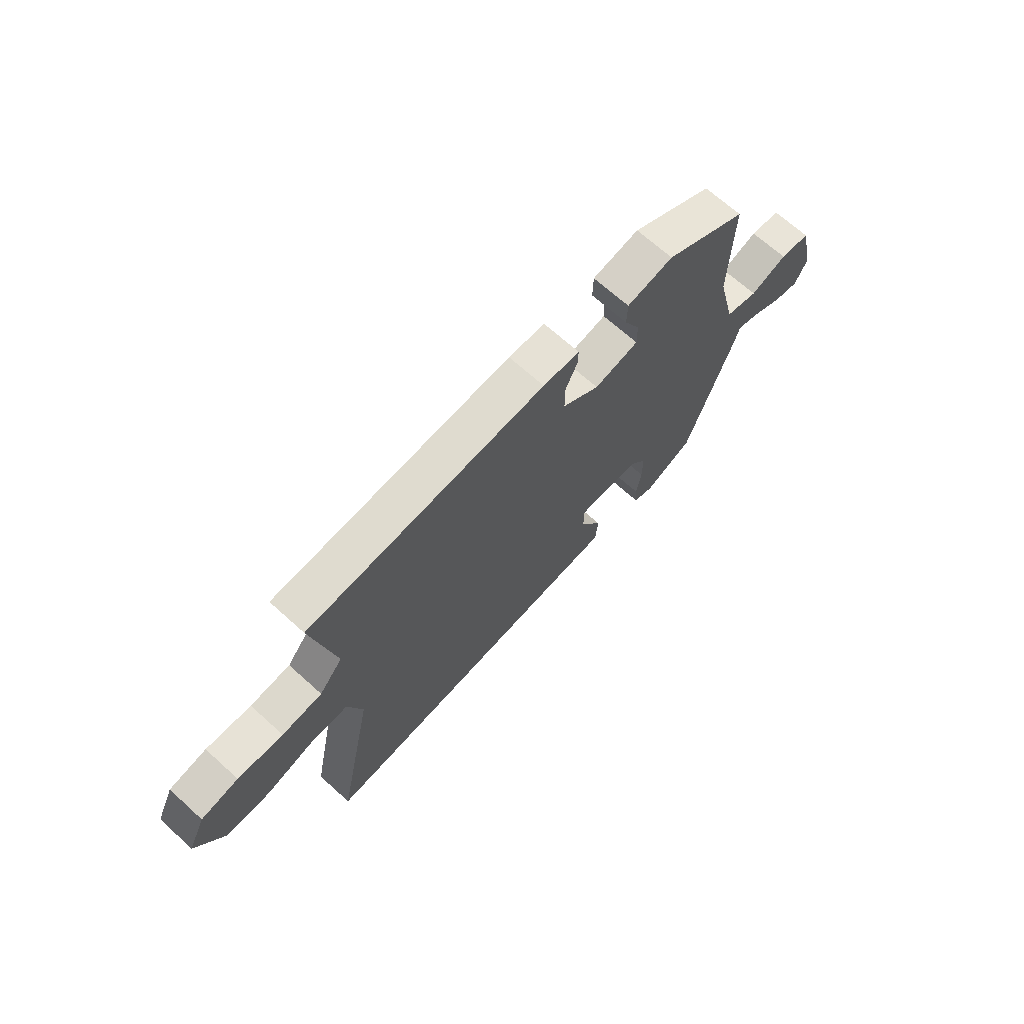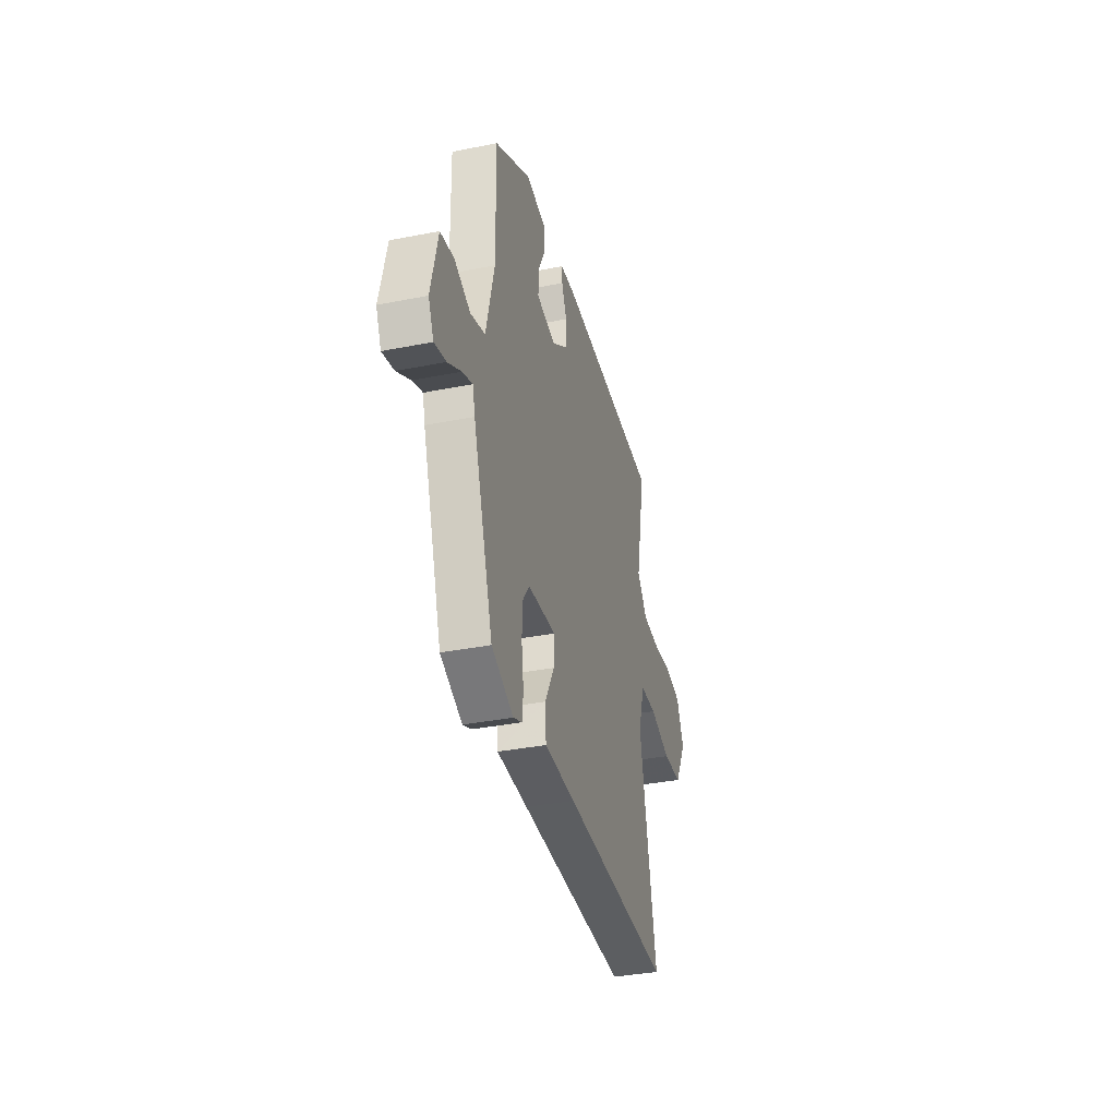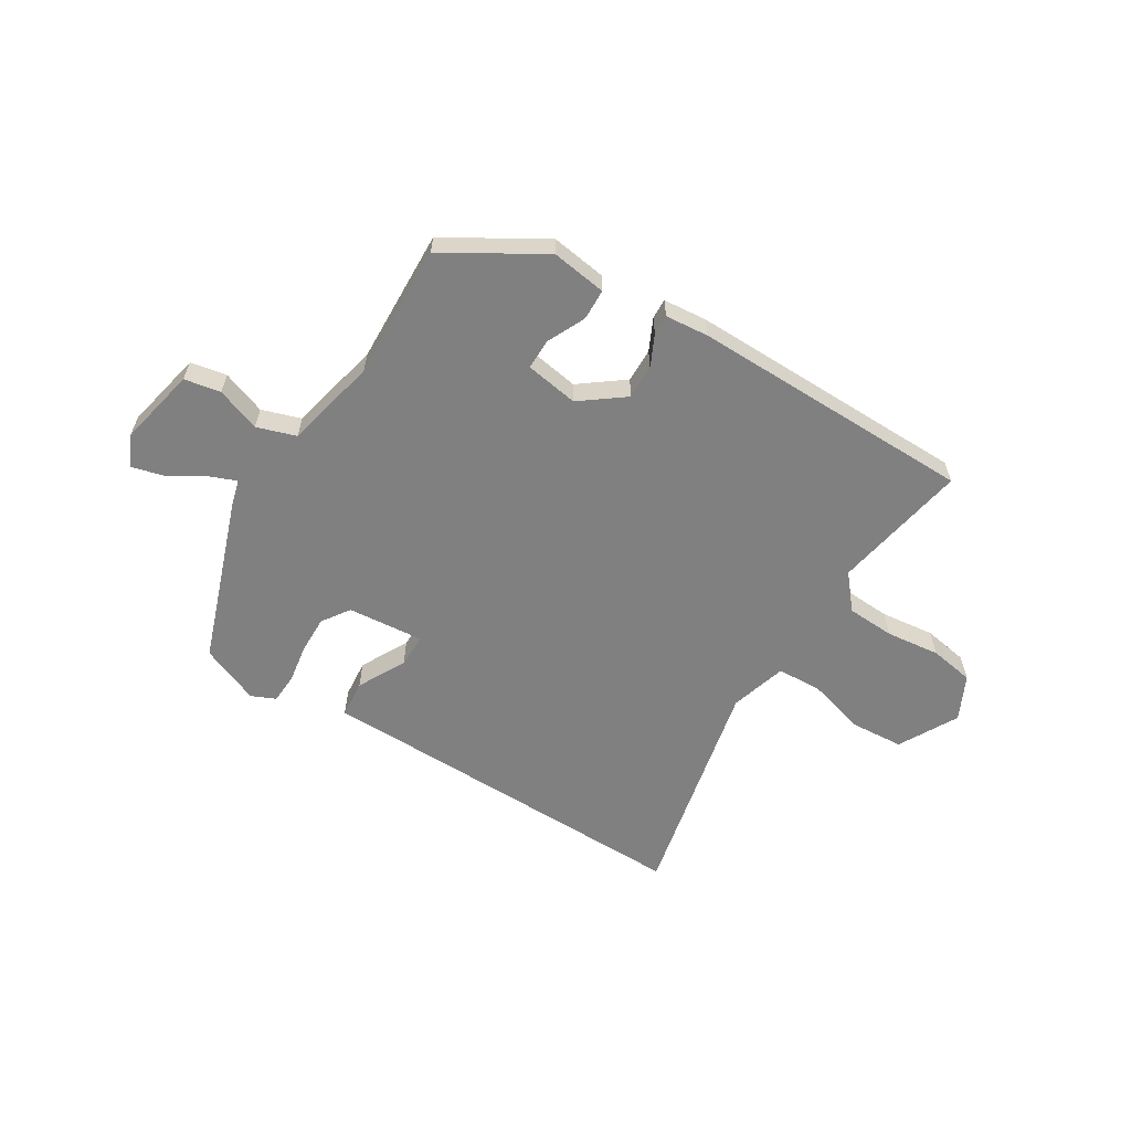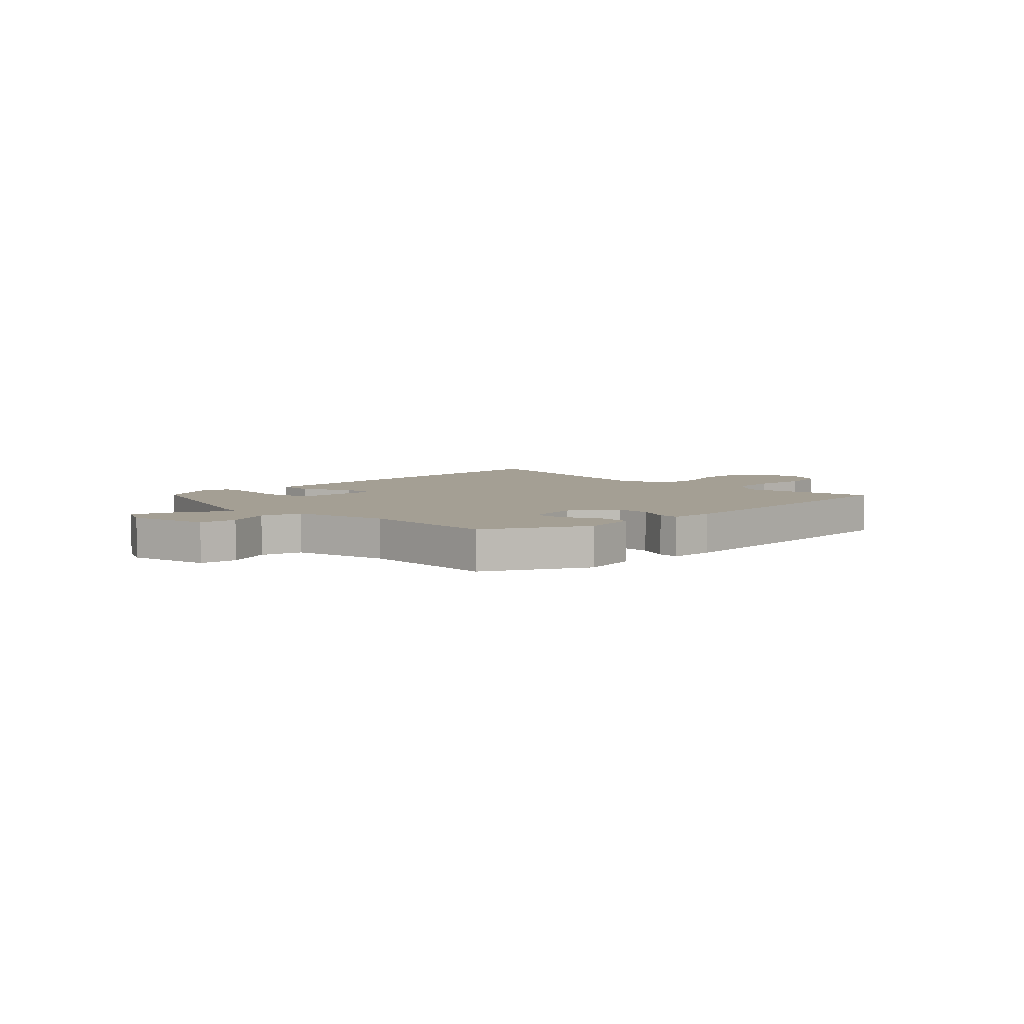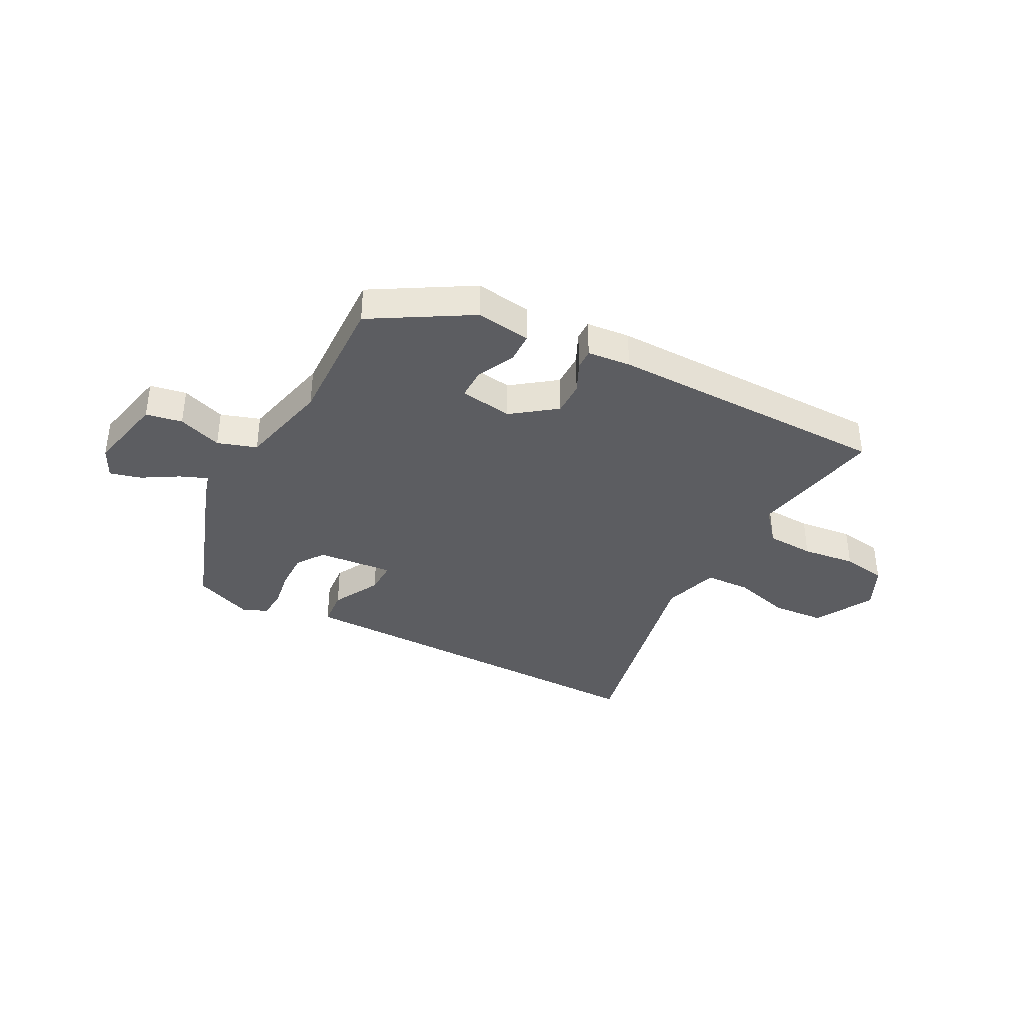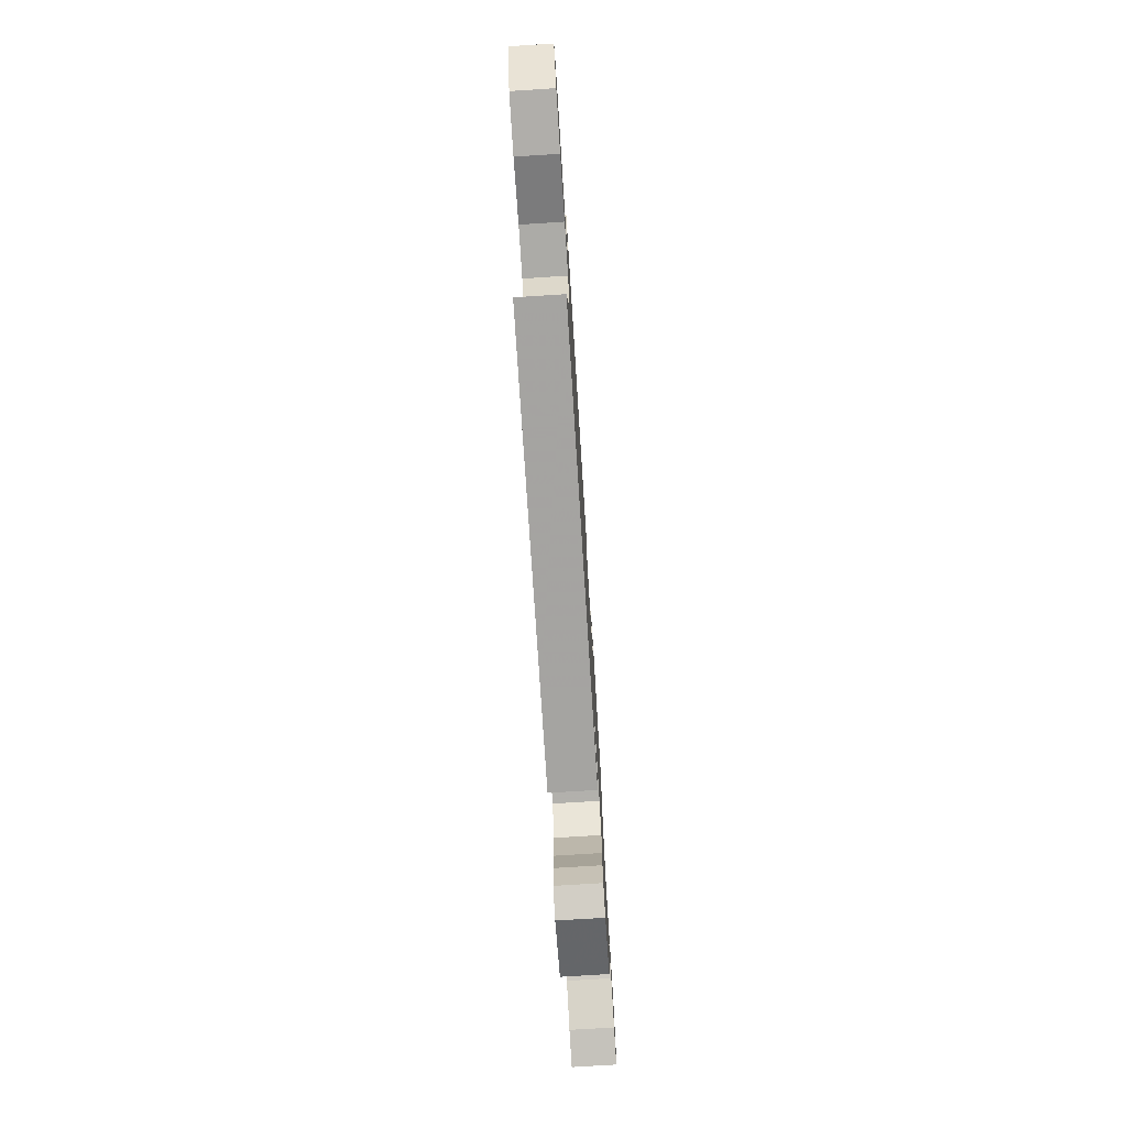
<metadata>
{"format":"obj","ext":"obj","renderer":"f3d","projection":"perspective","resolution":1024,"background":"white","views":[{"elev":68.9,"azim":132.1,"up":"+Z"},{"elev":-35.7,"azim":-75.4,"up":"+Z"},{"elev":-60.2,"azim":-30.7,"up":"+Y"},{"elev":5.6,"azim":-45.3,"up":"+Y"},{"elev":-37.2,"azim":-27.0,"up":"+Y"},{"elev":-74.8,"azim":93.6,"up":"+Z"}]}
</metadata>
<code>
v 0.523 0.07 0.493
v 0.474 0.07 0.248
v 0.525 0.07 0.186
v 0.612 0.07 0.18
v 0.71 0.07 0.19
v 0.791 0.07 0.175
v 0.829 0.07 0.094
v 0.769 0.07 -0.012
v 0.673 0.07 -0.017
v 0.568 0.07 0.014
v 0.486 0.07 0.012
v 0.454 0.07 -0.09
v 0.536 0.07 -0.502
v -0.01 0.07 -0.486
v -0.163 0.07 -0.482
v -0.168 0.07 -0.414
v -0.121 0.07 -0.328
v -0.119 0.07 -0.267
v -0.258 0.07 -0.277
v -0.293 0.07 -0.326
v -0.293 0.07 -0.395
v -0.283 0.07 -0.465
v -0.287 0.07 -0.519
v -0.331 0.07 -0.538
v -0.438 0.07 -0.492
v -0.538 0.07 -0.191
v -0.55 0.07 -0.144
v -0.6 0.07 -0.163
v -0.666 0.07 -0.201
v -0.723 0.07 -0.215
v -0.749 0.07 -0.159
v -0.716 0.07 -0.016
v -0.65 0.07 -0.005
v -0.571 0.07 -0.035
v -0.5 0.07 -0.013
v -0.459 0.07 0.154
v -0.464 0.07 0.399
v -0.286 0.07 0.501
v -0.186 0.07 0.485
v -0.185 0.07 0.429
v -0.219 0.07 0.36
v -0.22 0.07 0.304
v -0.124 0.07 0.287
v -0.044 0.07 0.345
v -0.044 0.07 0.407
v -0.07 0.07 0.464
v -0.071 0.07 0.501
v 0.008 0.07 0.507
v 0.523 0 0.493
v 0.474 0 0.248
v 0.525 0 0.186
v 0.612 0 0.18
v 0.71 0 0.19
v 0.791 0 0.175
v 0.829 0 0.094
v 0.769 0 -0.012
v 0.673 0 -0.017
v 0.568 0 0.014
v 0.486 0 0.012
v 0.454 0 -0.09
v 0.536 0 -0.502
v -0.01 0 -0.486
v -0.163 0 -0.482
v -0.168 0 -0.414
v -0.121 0 -0.328
v -0.119 0 -0.267
v -0.258 0 -0.277
v -0.293 0 -0.326
v -0.293 0 -0.395
v -0.283 0 -0.465
v -0.287 0 -0.519
v -0.331 0 -0.538
v -0.438 0 -0.492
v -0.538 0 -0.191
v -0.55 0 -0.144
v -0.6 0 -0.163
v -0.666 0 -0.201
v -0.723 0 -0.215
v -0.749 0 -0.159
v -0.716 0 -0.016
v -0.65 0 -0.005
v -0.571 0 -0.035
v -0.5 0 -0.013
v -0.459 0 0.154
v -0.464 0 0.399
v -0.286 0 0.501
v -0.186 0 0.485
v -0.185 0 0.429
v -0.219 0 0.36
v -0.22 0 0.304
v -0.124 0 0.287
v -0.044 0 0.345
v -0.044 0 0.407
v -0.07 0 0.464
v -0.071 0 0.501
v 0.008 0 0.507
f 45 46 47 48
f 44 45 48 1
f 43 44 1 2
f 38 39 40 41
f 36 37 38 41
f 35 36 41 42
f 31 32 33 34
f 31 34 35
f 28 29 30 31
f 27 28 31 35
f 21 22 23 24
f 20 21 24 25
f 19 20 25 26
f 14 15 16 17
f 12 13 14 17
f 11 12 17 18
f 7 8 9 10
f 7 10 11
f 4 5 6 7
f 3 4 7 11
f 43 2 3 11
f 27 35 42 43
f 19 26 27 43
f 11 18 19 43
f 96 95 94 93
f 49 96 93 92
f 50 49 92 91
f 89 88 87 86
f 89 86 85 84
f 90 89 84 83
f 82 81 80 79
f 83 82 79
f 79 78 77 76
f 83 79 76 75
f 72 71 70 69
f 73 72 69 68
f 74 73 68 67
f 65 64 63 62
f 65 62 61 60
f 66 65 60 59
f 58 57 56 55
f 59 58 55
f 55 54 53 52
f 59 55 52 51
f 59 51 50 91
f 91 90 83 75
f 91 75 74 67
f 91 67 66 59
f 1 49 50 2
f 2 50 51 3
f 3 51 52 4
f 4 52 53 5
f 5 53 54 6
f 6 54 55 7
f 7 55 56 8
f 8 56 57 9
f 9 57 58 10
f 10 58 59 11
f 11 59 60 12
f 12 60 61 13
f 13 61 62 14
f 14 62 63 15
f 15 63 64 16
f 16 64 65 17
f 17 65 66 18
f 18 66 67 19
f 19 67 68 20
f 20 68 69 21
f 21 69 70 22
f 22 70 71 23
f 23 71 72 24
f 24 72 73 25
f 25 73 74 26
f 26 74 75 27
f 27 75 76 28
f 28 76 77 29
f 29 77 78 30
f 30 78 79 31
f 31 79 80 32
f 32 80 81 33
f 33 81 82 34
f 34 82 83 35
f 35 83 84 36
f 36 84 85 37
f 37 85 86 38
f 38 86 87 39
f 39 87 88 40
f 40 88 89 41
f 41 89 90 42
f 42 90 91 43
f 43 91 92 44
f 44 92 93 45
f 45 93 94 46
f 46 94 95 47
f 47 95 96 48
f 48 96 49 1

</code>
